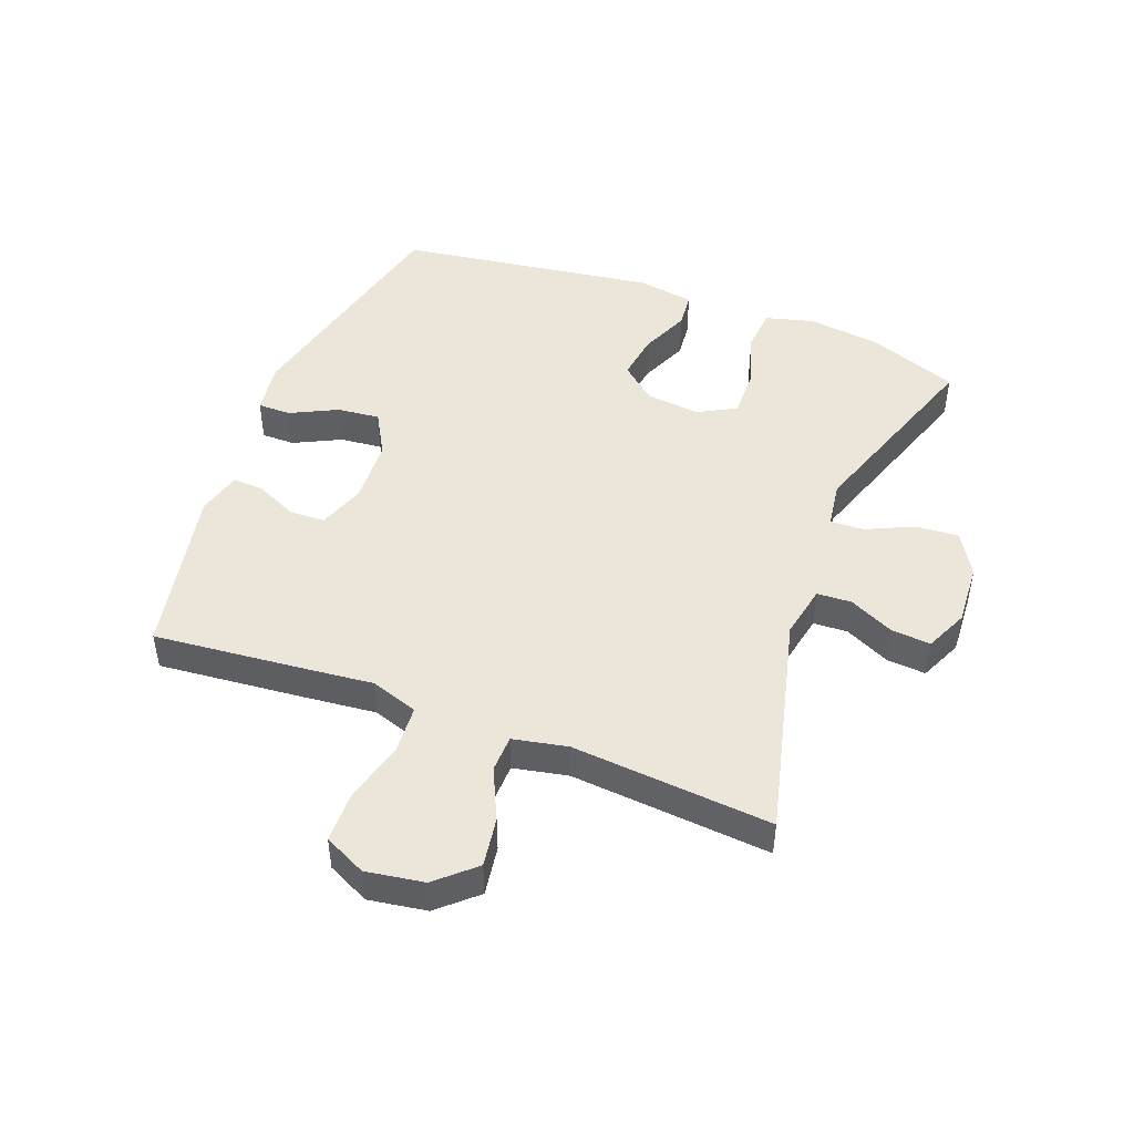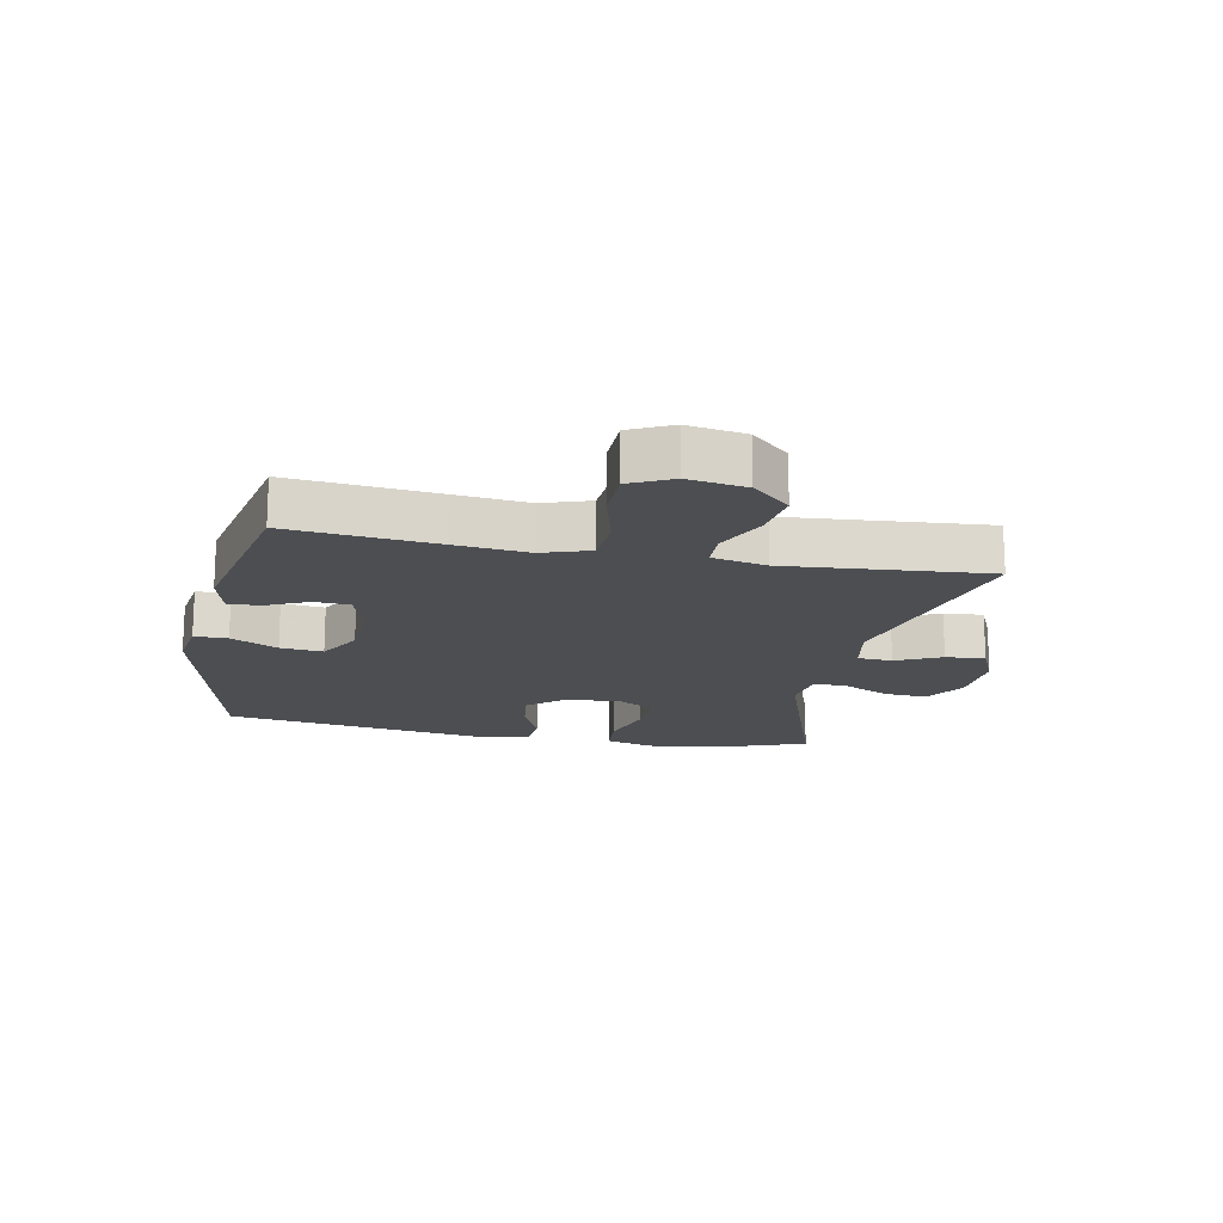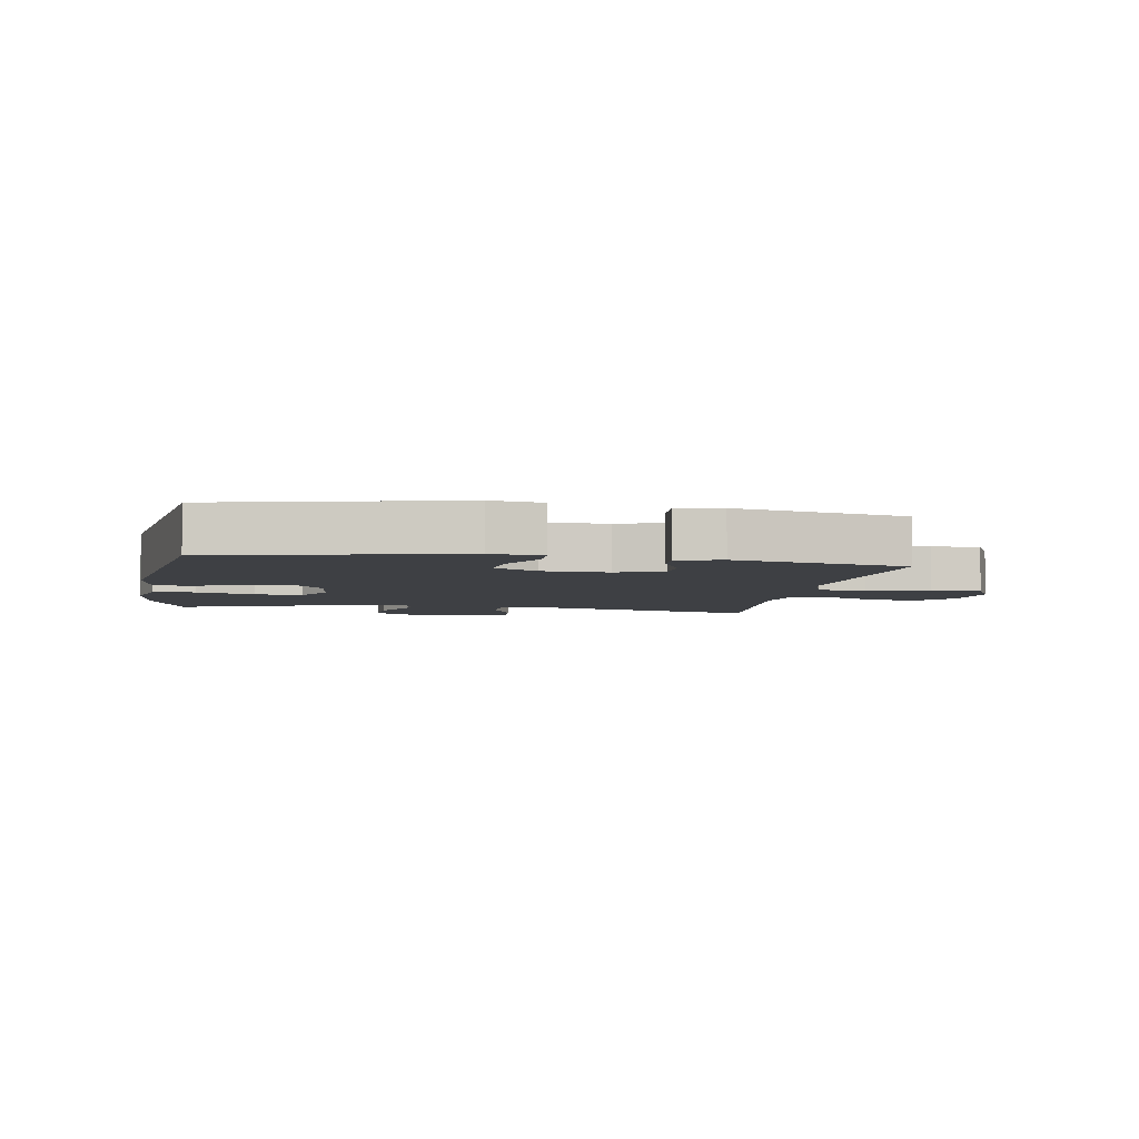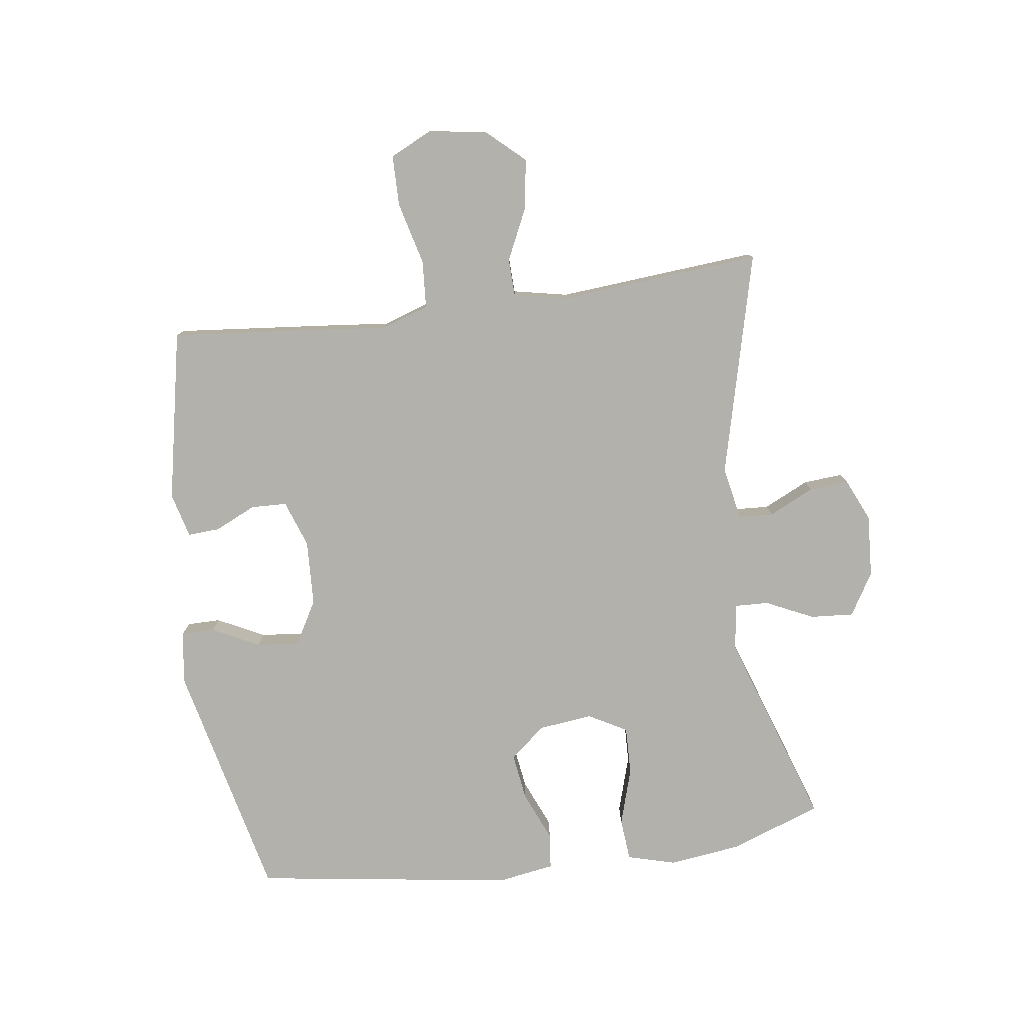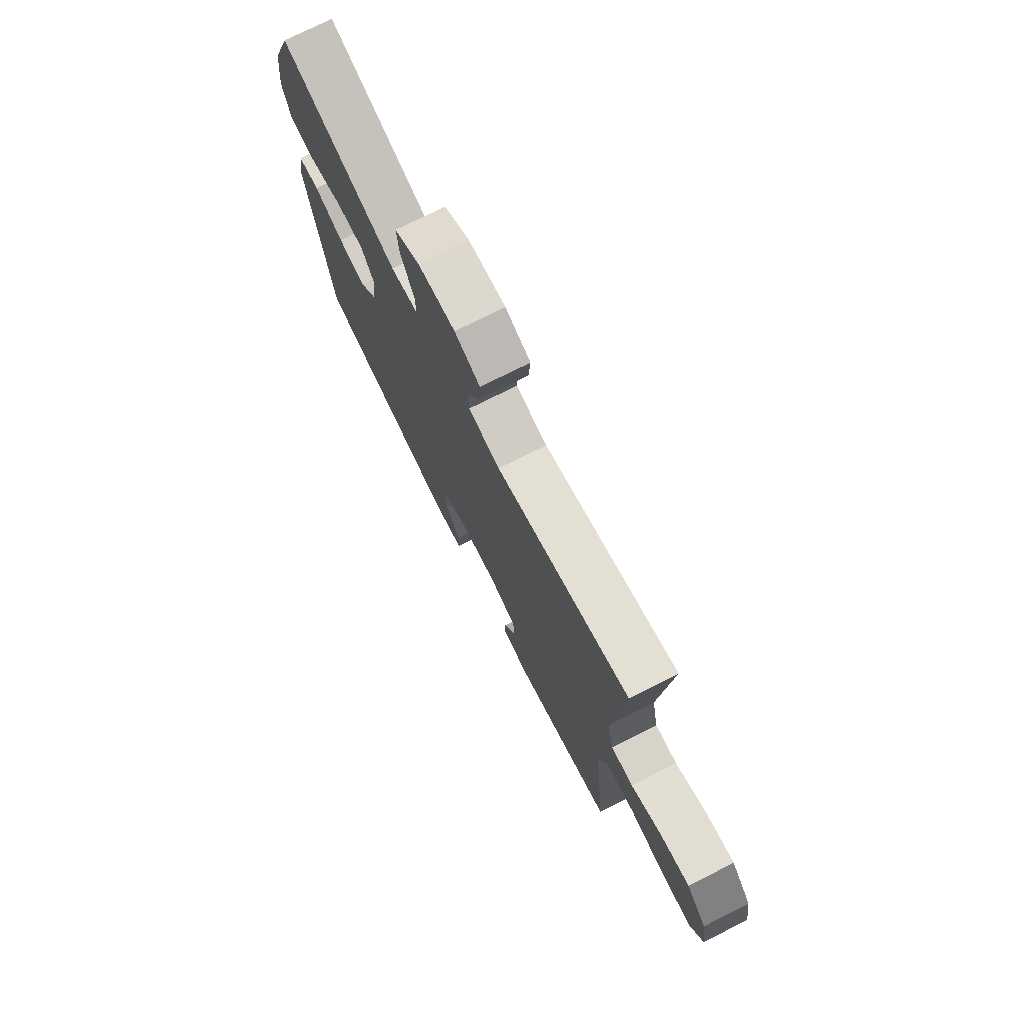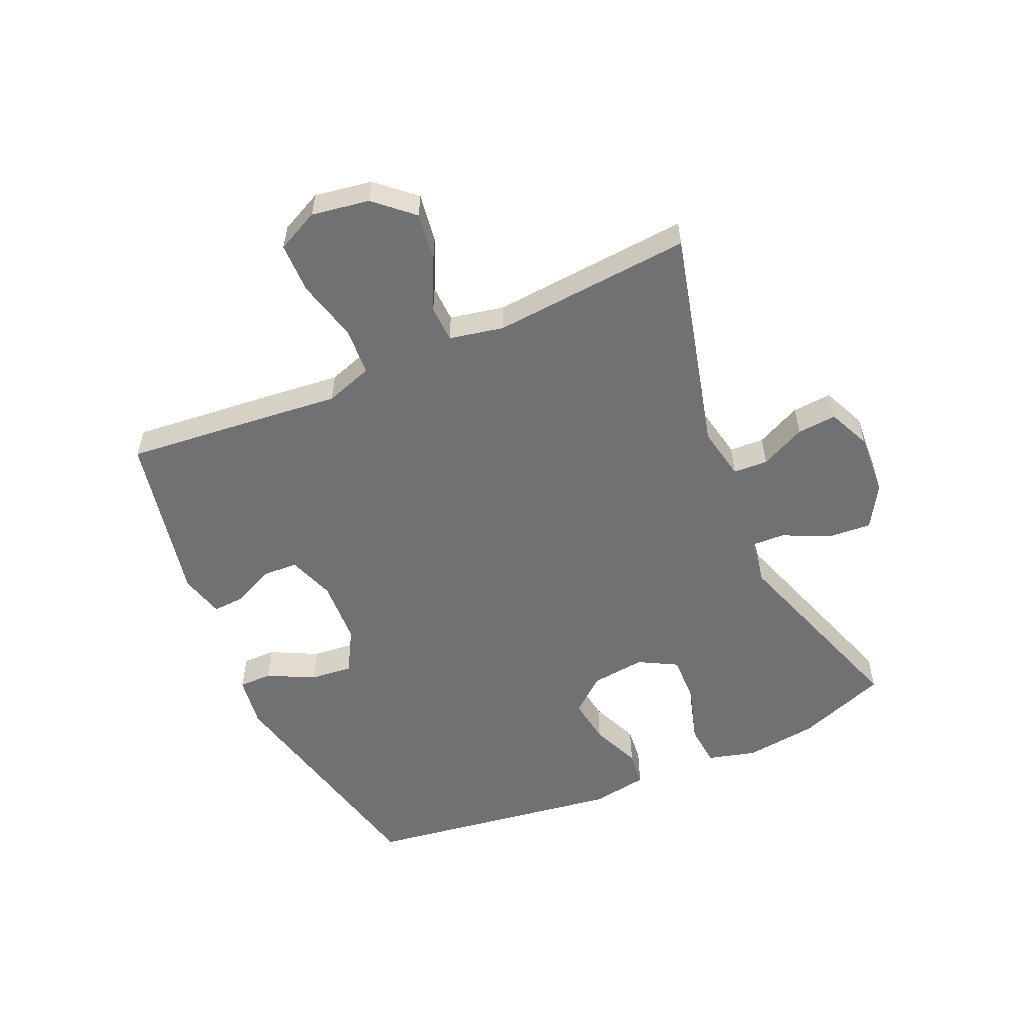
<metadata>
{"format":"obj","ext":"obj","renderer":"f3d","projection":"perspective","resolution":1024,"background":"white","views":[{"elev":47.1,"azim":-69.1,"up":"+Y"},{"elev":-16.8,"azim":-101.3,"up":"+Y"},{"elev":-4.9,"azim":170.3,"up":"+Y"},{"elev":-78.9,"azim":-82.3,"up":"+Y"},{"elev":74.9,"azim":-116.7,"up":"+Z"},{"elev":-55.3,"azim":-66.2,"up":"+Y"}]}
</metadata>
<code>
v 0.5 0.07 0.5
v 0.554 0.07 0.354
v 0.569 0.07 0.235
v 0.548 0.07 0.157
v 0.479 0.07 0.151
v 0.386 0.07 0.179
v 0.308 0.07 0.181
v 0.274 0.07 0.119
v 0.284 0.07 0.031
v 0.332 0.07 -0.026
v 0.408 0.07 -0.015
v 0.488 0.07 0.019
v 0.546 0.07 0.013
v 0.561 0.07 -0.079
v 0.5 0.07 -0.5
v 0.111 0.07 -0.59
v 0.026 0.07 -0.578
v 0.026 0.07 -0.524
v 0.064 0.07 -0.448
v 0.071 0.07 -0.379
v 0 0.07 -0.339
v -0.106 0.07 -0.334
v -0.182 0.07 -0.361
v -0.184 0.07 -0.419
v -0.153 0.07 -0.485
v -0.15 0.07 -0.537
v -0.222 0.07 -0.556
v -0.5 0.07 -0.5
v -0.477 0.07 -0.261
v -0.465 0.07 -0.144
v -0.491 0.07 -0.067
v -0.568 0.07 -0.062
v -0.669 0.07 -0.088
v -0.751 0.07 -0.087
v -0.784 0.07 -0.019
v -0.769 0.07 0.075
v -0.714 0.07 0.136
v -0.634 0.07 0.124
v -0.551 0.07 0.085
v -0.491 0.07 0.087
v -0.473 0.07 0.175
v -0.5 0.07 0.5
v -0.138 0.07 0.41
v -0.052 0.07 0.427
v -0.049 0.07 0.483
v -0.084 0.07 0.556
v -0.089 0.07 0.62
v -0.02 0.07 0.651
v 0.081 0.07 0.645
v 0.15 0.07 0.604
v 0.145 0.07 0.534
v 0.109 0.07 0.457
v 0.107 0.07 0.403
v 0.182 0.07 0.392
v 0.5 0 0.5
v 0.554 0 0.354
v 0.569 0 0.235
v 0.548 0 0.157
v 0.479 0 0.151
v 0.386 0 0.179
v 0.308 0 0.181
v 0.274 0 0.119
v 0.284 0 0.031
v 0.332 0 -0.026
v 0.408 0 -0.015
v 0.488 0 0.019
v 0.546 0 0.013
v 0.561 0 -0.079
v 0.5 0 -0.5
v 0.111 0 -0.59
v 0.026 0 -0.578
v 0.026 0 -0.524
v 0.064 0 -0.448
v 0.071 0 -0.379
v 0 0 -0.339
v -0.106 0 -0.334
v -0.182 0 -0.361
v -0.184 0 -0.419
v -0.153 0 -0.485
v -0.15 0 -0.537
v -0.222 0 -0.556
v -0.5 0 -0.5
v -0.477 0 -0.261
v -0.465 0 -0.144
v -0.491 0 -0.067
v -0.568 0 -0.062
v -0.669 0 -0.088
v -0.751 0 -0.087
v -0.784 0 -0.019
v -0.769 0 0.075
v -0.714 0 0.136
v -0.634 0 0.124
v -0.551 0 0.085
v -0.491 0 0.087
v -0.473 0 0.175
v -0.5 0 0.5
v -0.138 0 0.41
v -0.052 0 0.427
v -0.049 0 0.483
v -0.084 0 0.556
v -0.089 0 0.62
v -0.02 0 0.651
v 0.081 0 0.645
v 0.15 0 0.604
v 0.145 0 0.534
v 0.109 0 0.457
v 0.107 0 0.403
v 0.182 0 0.392
f 49 50 51 52
f 49 52 53
f 48 49 53
f 45 46 47 48
f 44 45 48 53
f 43 44 53
f 41 42 43
f 40 41 43 53
f 36 37 38 39
f 36 39 40
f 35 36 40
f 32 33 34 35
f 31 32 35 40
f 30 31 40 53
f 24 25 26 27
f 23 24 27 28
f 16 17 18 19
f 16 19 20
f 15 16 20
f 14 15 20 21
f 11 12 13 14
f 10 11 14 21
f 3 4 5 6
f 3 6 7
f 54 1 2 3
f 54 3 7
f 53 54 7 8
f 30 53 8 9
f 23 28 29 30
f 22 23 30 9
f 9 10 21 22
f 106 105 104 103
f 107 106 103
f 107 103 102
f 102 101 100 99
f 107 102 99 98
f 107 98 97
f 97 96 95
f 107 97 95 94
f 93 92 91 90
f 94 93 90
f 94 90 89
f 89 88 87 86
f 94 89 86 85
f 107 94 85 84
f 81 80 79 78
f 82 81 78 77
f 73 72 71 70
f 74 73 70
f 74 70 69
f 75 74 69 68
f 68 67 66 65
f 75 68 65 64
f 60 59 58 57
f 61 60 57
f 57 56 55 108
f 61 57 108
f 62 61 108 107
f 63 62 107 84
f 84 83 82 77
f 63 84 77 76
f 76 75 64 63
f 1 55 56 2
f 2 56 57 3
f 3 57 58 4
f 4 58 59 5
f 5 59 60 6
f 6 60 61 7
f 7 61 62 8
f 8 62 63 9
f 9 63 64 10
f 10 64 65 11
f 11 65 66 12
f 12 66 67 13
f 13 67 68 14
f 14 68 69 15
f 15 69 70 16
f 16 70 71 17
f 17 71 72 18
f 18 72 73 19
f 19 73 74 20
f 20 74 75 21
f 21 75 76 22
f 22 76 77 23
f 23 77 78 24
f 24 78 79 25
f 25 79 80 26
f 26 80 81 27
f 27 81 82 28
f 28 82 83 29
f 29 83 84 30
f 30 84 85 31
f 31 85 86 32
f 32 86 87 33
f 33 87 88 34
f 34 88 89 35
f 35 89 90 36
f 36 90 91 37
f 37 91 92 38
f 38 92 93 39
f 39 93 94 40
f 40 94 95 41
f 41 95 96 42
f 42 96 97 43
f 43 97 98 44
f 44 98 99 45
f 45 99 100 46
f 46 100 101 47
f 47 101 102 48
f 48 102 103 49
f 49 103 104 50
f 50 104 105 51
f 51 105 106 52
f 52 106 107 53
f 53 107 108 54
f 54 108 55 1

</code>
